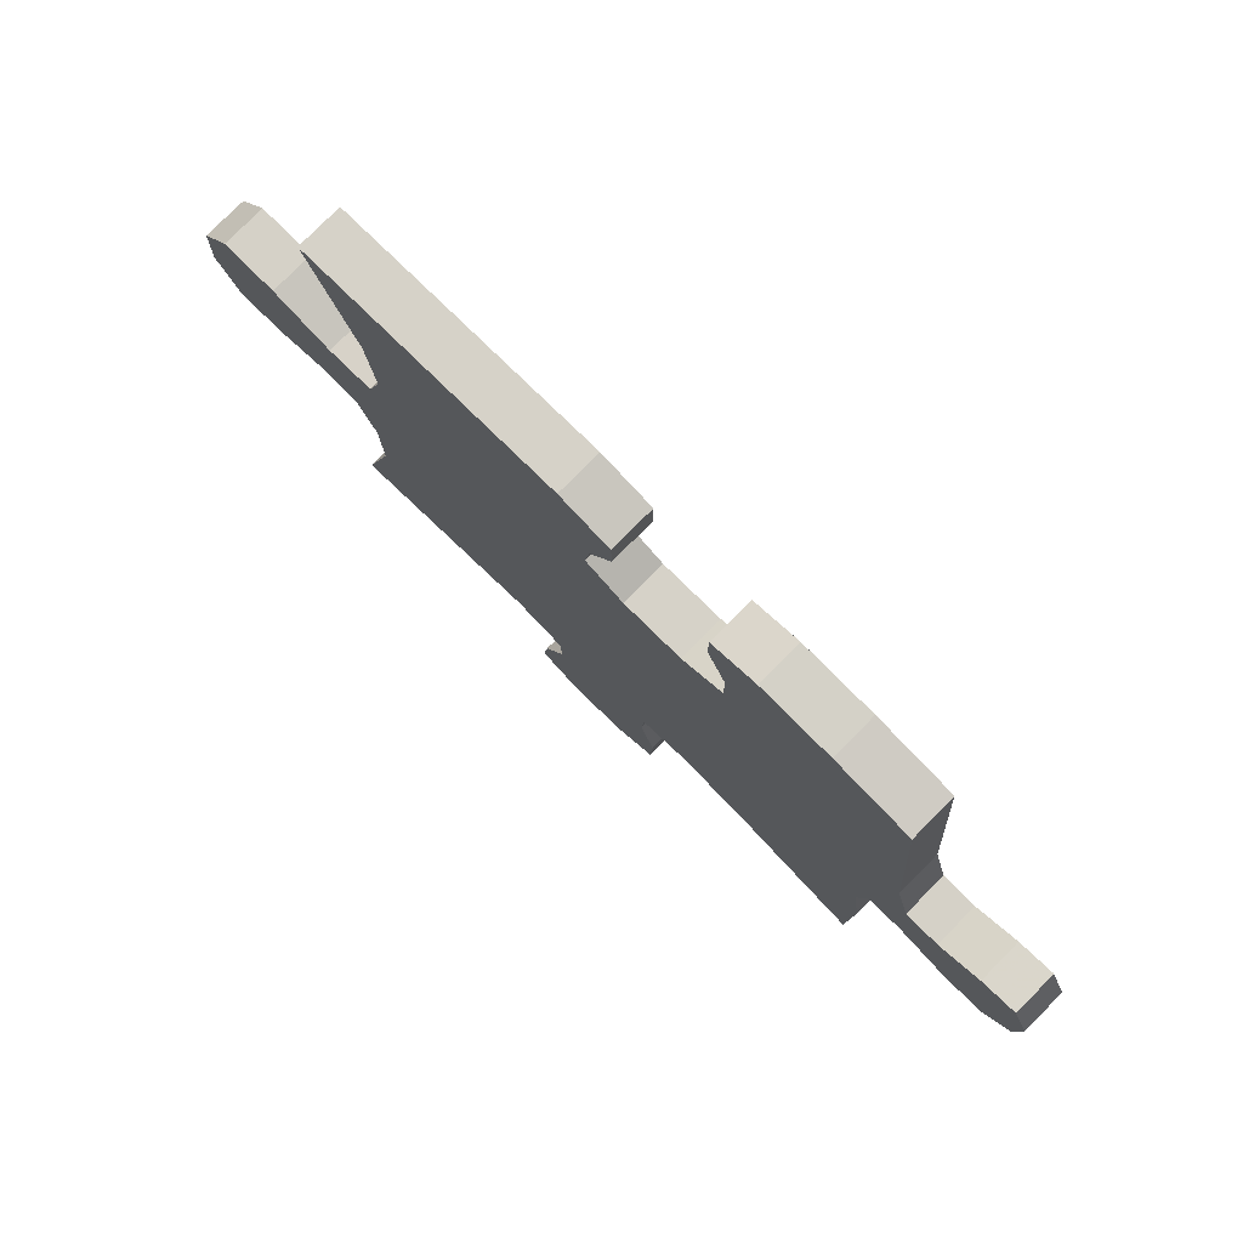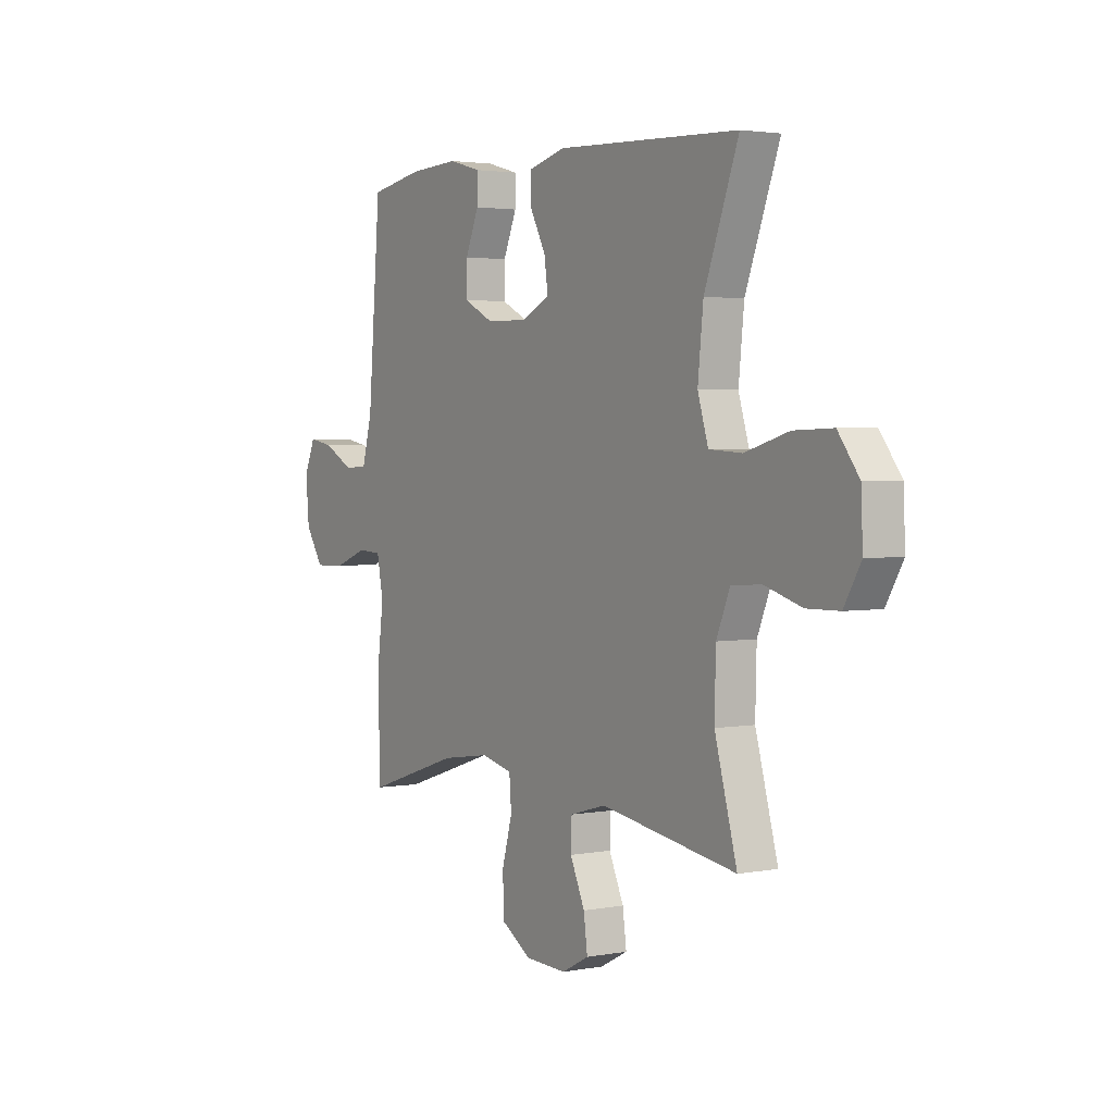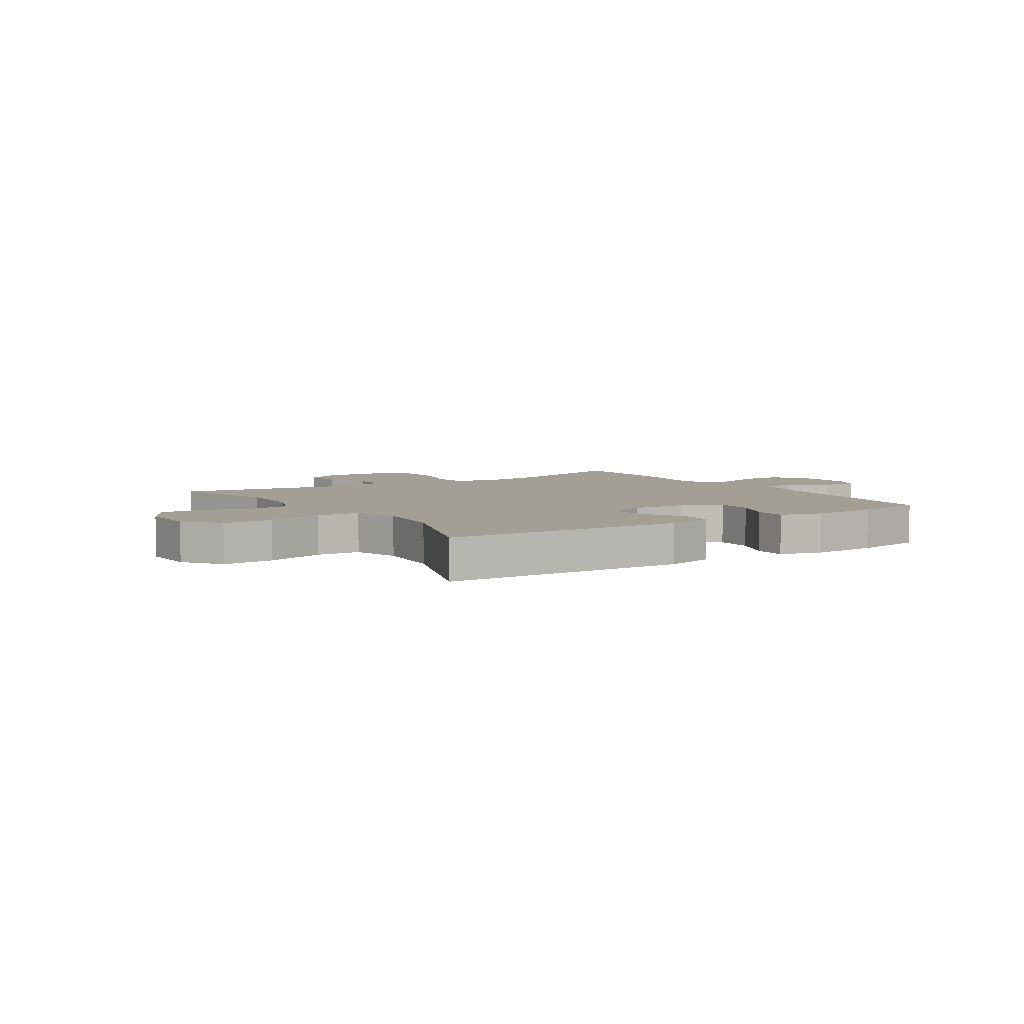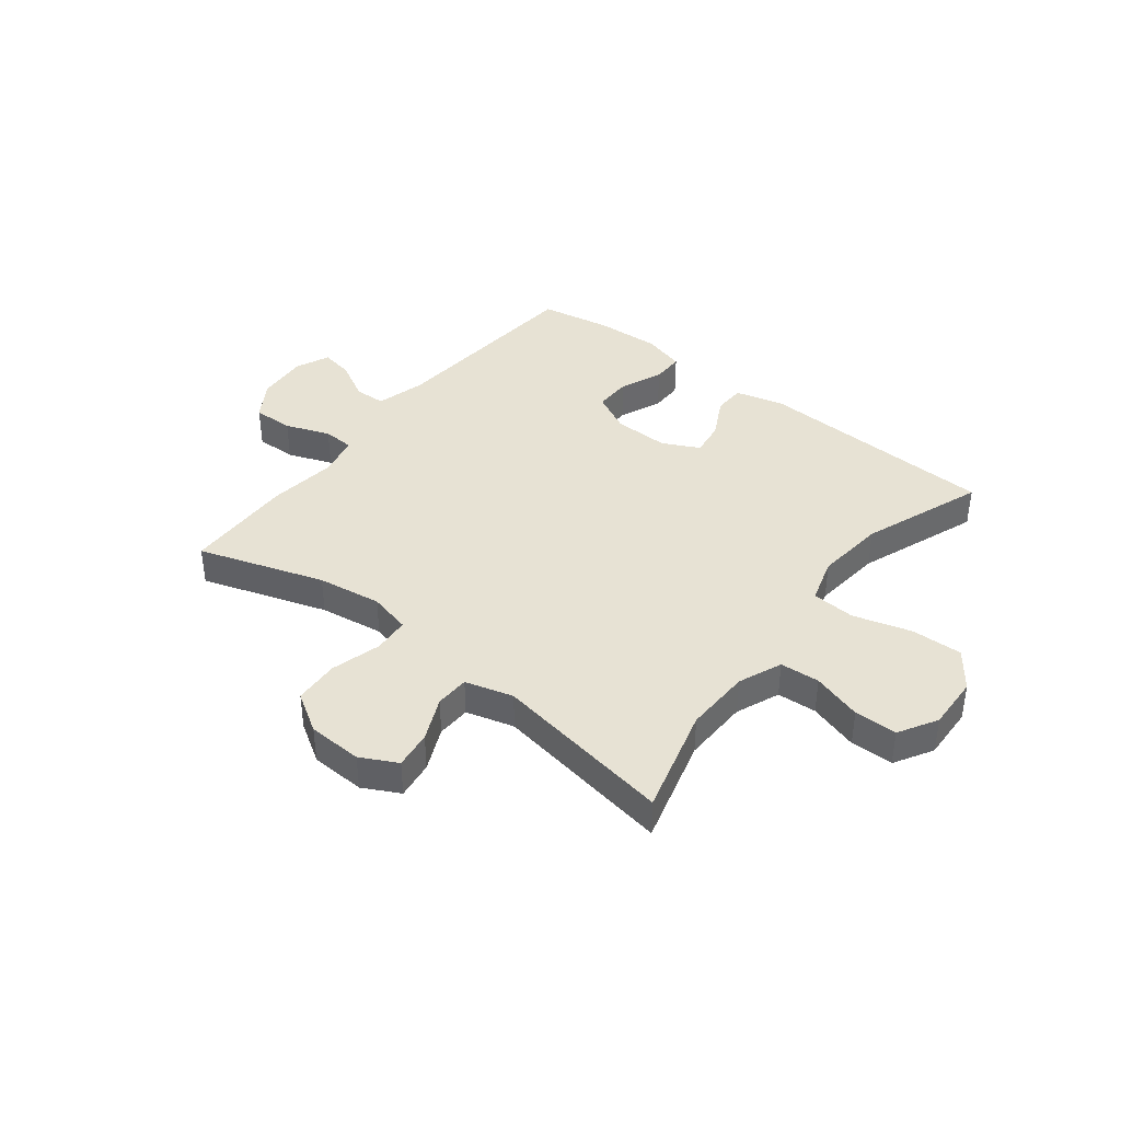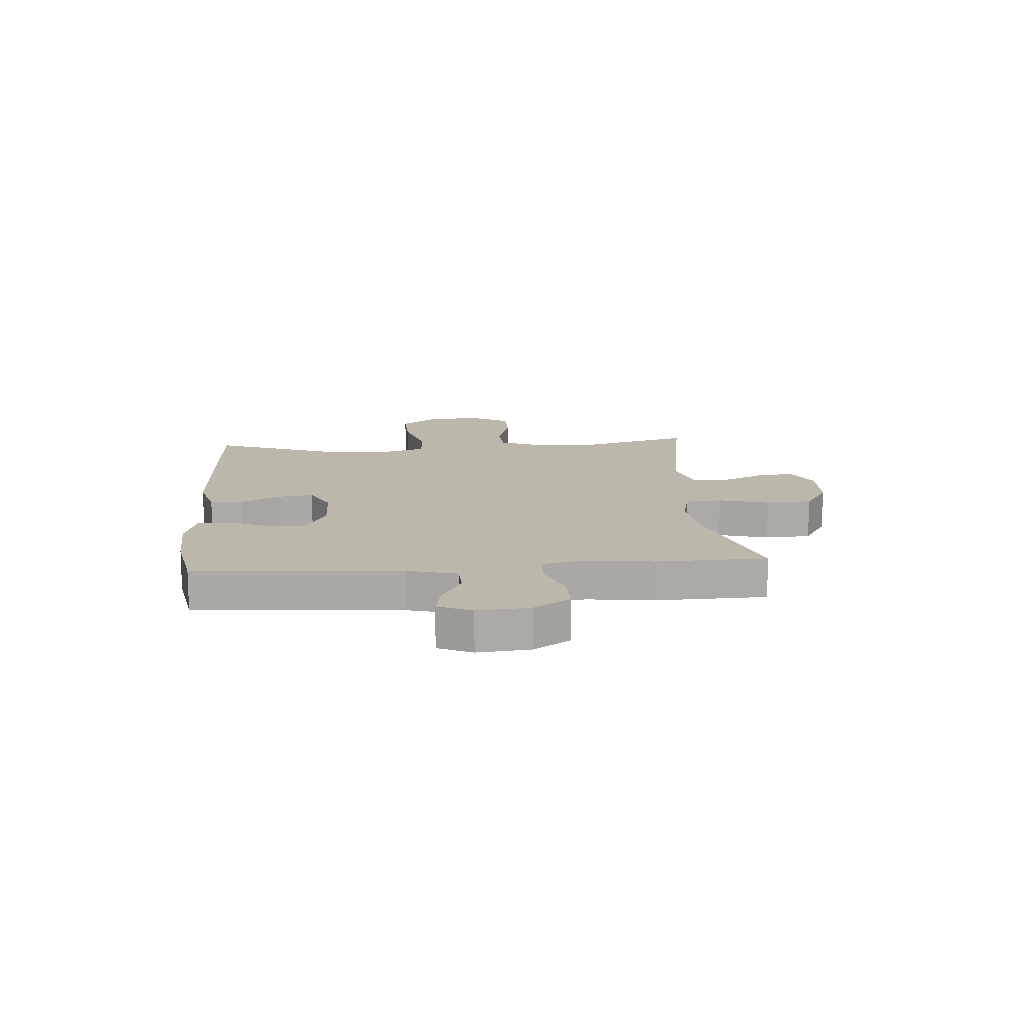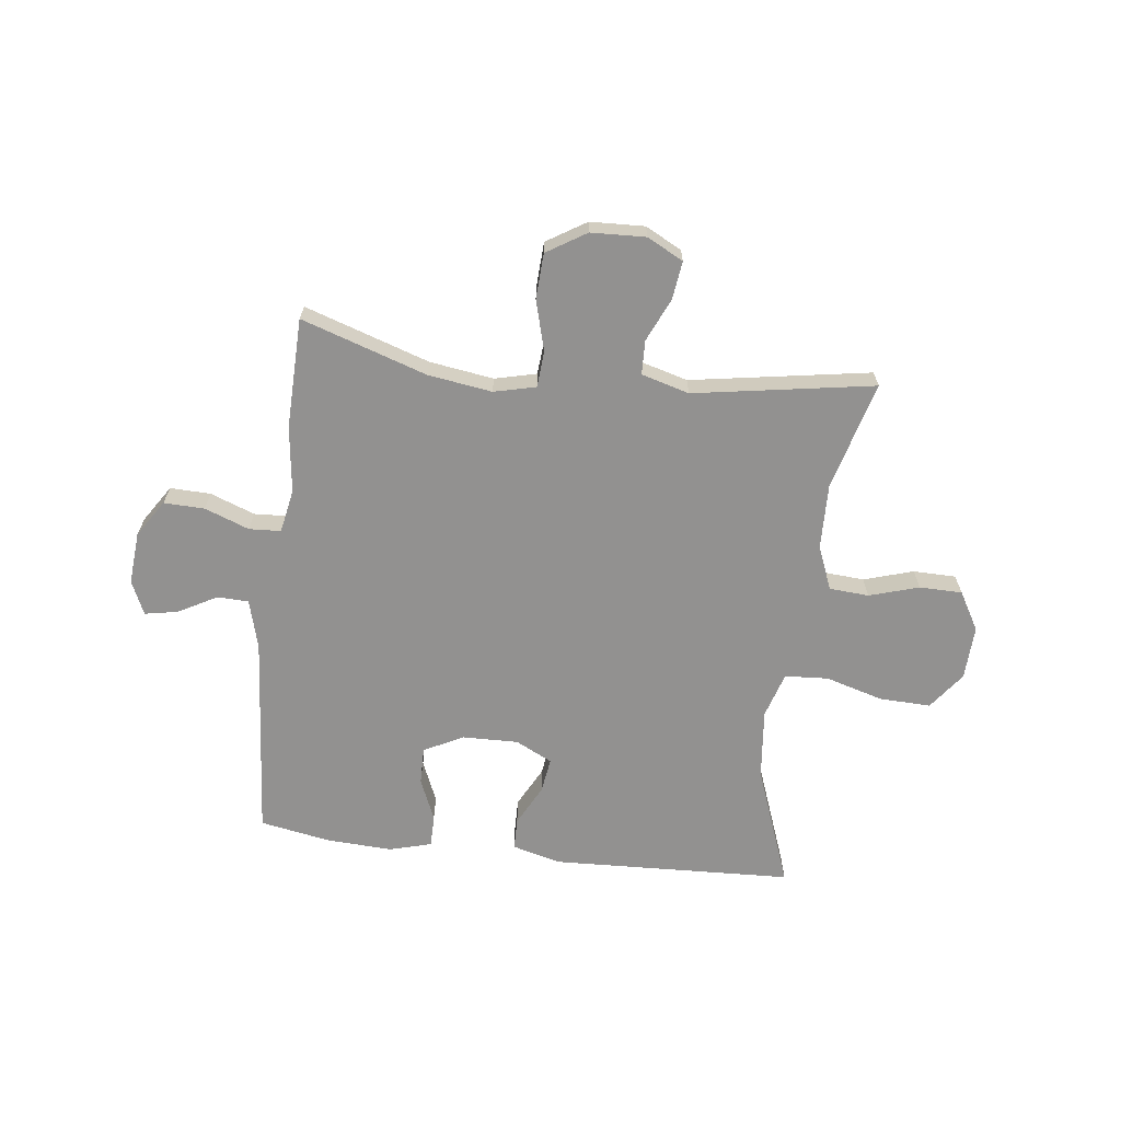
<metadata>
{"format":"obj","ext":"obj","renderer":"f3d","projection":"perspective","resolution":1024,"background":"white","views":[{"elev":78.3,"azim":44.7,"up":"+Z"},{"elev":2.7,"azim":-122.9,"up":"+Z"},{"elev":5.6,"azim":-33.1,"up":"+Y"},{"elev":39.9,"azim":-141.9,"up":"+Y"},{"elev":14.3,"azim":85.6,"up":"+Y"},{"elev":-66.1,"azim":173.1,"up":"+Y"}]}
</metadata>
<code>
v -0.5 0.07 0.5
v -0.066 0.07 0.518
v 0.021 0.07 0.495
v 0.022 0.07 0.438
v -0.016 0.07 0.365
v -0.025 0.07 0.302
v 0.041 0.07 0.269
v 0.141 0.07 0.271
v 0.212 0.07 0.307
v 0.211 0.07 0.374
v 0.179 0.07 0.45
v 0.179 0.07 0.508
v 0.255 0.07 0.529
v 0.373 0.07 0.523
v 0.5 0.07 0.5
v 0.53 0.07 0.13
v 0.554 0.07 0.041
v 0.61 0.07 0.039
v 0.68 0.07 0.077
v 0.739 0.07 0.088
v 0.766 0.07 0.027
v 0.758 0.07 -0.067
v 0.715 0.07 -0.133
v 0.642 0.07 -0.131
v 0.562 0.07 -0.101
v 0.505 0.07 -0.104
v 0.49 0.07 -0.182
v 0.505 0.07 -0.302
v 0.5 0.07 -0.5
v 0.275 0.07 -0.426
v 0.16 0.07 -0.409
v 0.085 0.07 -0.427
v 0.08 0.07 -0.492
v 0.105 0.07 -0.582
v 0.101 0.07 -0.664
v 0.03 0.07 -0.708
v -0.068 0.07 -0.712
v -0.133 0.07 -0.678
v -0.124 0.07 -0.61
v -0.089 0.07 -0.532
v -0.091 0.07 -0.471
v -0.177 0.07 -0.447
v -0.5 0.07 -0.5
v -0.447 0.07 -0.307
v -0.45 0.07 -0.188
v -0.482 0.07 -0.11
v -0.553 0.07 -0.105
v -0.642 0.07 -0.132
v -0.719 0.07 -0.131
v -0.759 0.07 -0.062
v -0.755 0.07 0.035
v -0.705 0.07 0.102
v -0.613 0.07 0.099
v -0.509 0.07 0.069
v -0.431 0.07 0.074
v -0.406 0.07 0.156
v -0.419 0.07 0.282
v -0.5 0 0.5
v -0.066 0 0.518
v 0.021 0 0.495
v 0.022 0 0.438
v -0.016 0 0.365
v -0.025 0 0.302
v 0.041 0 0.269
v 0.141 0 0.271
v 0.212 0 0.307
v 0.211 0 0.374
v 0.179 0 0.45
v 0.179 0 0.508
v 0.255 0 0.529
v 0.373 0 0.523
v 0.5 0 0.5
v 0.53 0 0.13
v 0.554 0 0.041
v 0.61 0 0.039
v 0.68 0 0.077
v 0.739 0 0.088
v 0.766 0 0.027
v 0.758 0 -0.067
v 0.715 0 -0.133
v 0.642 0 -0.131
v 0.562 0 -0.101
v 0.505 0 -0.104
v 0.49 0 -0.182
v 0.505 0 -0.302
v 0.5 0 -0.5
v 0.275 0 -0.426
v 0.16 0 -0.409
v 0.085 0 -0.427
v 0.08 0 -0.492
v 0.105 0 -0.582
v 0.101 0 -0.664
v 0.03 0 -0.708
v -0.068 0 -0.712
v -0.133 0 -0.678
v -0.124 0 -0.61
v -0.089 0 -0.532
v -0.091 0 -0.471
v -0.177 0 -0.447
v -0.5 0 -0.5
v -0.447 0 -0.307
v -0.45 0 -0.188
v -0.482 0 -0.11
v -0.553 0 -0.105
v -0.642 0 -0.132
v -0.719 0 -0.131
v -0.759 0 -0.062
v -0.755 0 0.035
v -0.705 0 0.102
v -0.613 0 0.099
v -0.509 0 0.069
v -0.431 0 0.074
v -0.406 0 0.156
v -0.419 0 0.282
f 52 53 54
f 51 52 54
f 50 51 54
f 49 50 54
f 48 49 54
f 47 48 54
f 46 47 54 55
f 45 46 55 56
f 42 43 44
f 44 45 56
f 42 44 56
f 41 42 56
f 38 39 40
f 37 38 40
f 36 37 40
f 35 36 40
f 34 35 40
f 33 34 40
f 32 33 40 41
f 27 28 29 30
f 26 27 30 31
f 23 24 25
f 22 23 25
f 21 22 25
f 20 21 25
f 19 20 25
f 18 19 25
f 17 18 25 26
f 26 31 32
f 17 26 32
f 16 17 32
f 14 15 16
f 13 14 16
f 12 13 16
f 11 12 16
f 10 11 16
f 3 4 5
f 2 3 5
f 1 2 5
f 57 1 5
f 57 5 6
f 56 57 6 7
f 41 56 7 8
f 32 41 8 9
f 16 32 9
f 9 10 16
f 111 110 109
f 111 109 108
f 111 108 107
f 111 107 106
f 111 106 105
f 111 105 104
f 112 111 104 103
f 113 112 103 102
f 101 100 99
f 113 102 101
f 113 101 99
f 113 99 98
f 97 96 95
f 97 95 94
f 97 94 93
f 97 93 92
f 97 92 91
f 97 91 90
f 98 97 90 89
f 87 86 85 84
f 88 87 84 83
f 82 81 80
f 82 80 79
f 82 79 78
f 82 78 77
f 82 77 76
f 82 76 75
f 83 82 75 74
f 89 88 83
f 89 83 74
f 89 74 73
f 73 72 71
f 73 71 70
f 73 70 69
f 73 69 68
f 73 68 67
f 62 61 60
f 62 60 59
f 62 59 58
f 62 58 114
f 63 62 114
f 64 63 114 113
f 65 64 113 98
f 66 65 98 89
f 66 89 73
f 73 67 66
f 1 58 59 2
f 2 59 60 3
f 3 60 61 4
f 4 61 62 5
f 5 62 63 6
f 6 63 64 7
f 7 64 65 8
f 8 65 66 9
f 9 66 67 10
f 10 67 68 11
f 11 68 69 12
f 12 69 70 13
f 13 70 71 14
f 14 71 72 15
f 15 72 73 16
f 16 73 74 17
f 17 74 75 18
f 18 75 76 19
f 19 76 77 20
f 20 77 78 21
f 21 78 79 22
f 22 79 80 23
f 23 80 81 24
f 24 81 82 25
f 25 82 83 26
f 26 83 84 27
f 27 84 85 28
f 28 85 86 29
f 29 86 87 30
f 30 87 88 31
f 31 88 89 32
f 32 89 90 33
f 33 90 91 34
f 34 91 92 35
f 35 92 93 36
f 36 93 94 37
f 37 94 95 38
f 38 95 96 39
f 39 96 97 40
f 40 97 98 41
f 41 98 99 42
f 42 99 100 43
f 43 100 101 44
f 44 101 102 45
f 45 102 103 46
f 46 103 104 47
f 47 104 105 48
f 48 105 106 49
f 49 106 107 50
f 50 107 108 51
f 51 108 109 52
f 52 109 110 53
f 53 110 111 54
f 54 111 112 55
f 55 112 113 56
f 56 113 114 57
f 57 114 58 1

</code>
